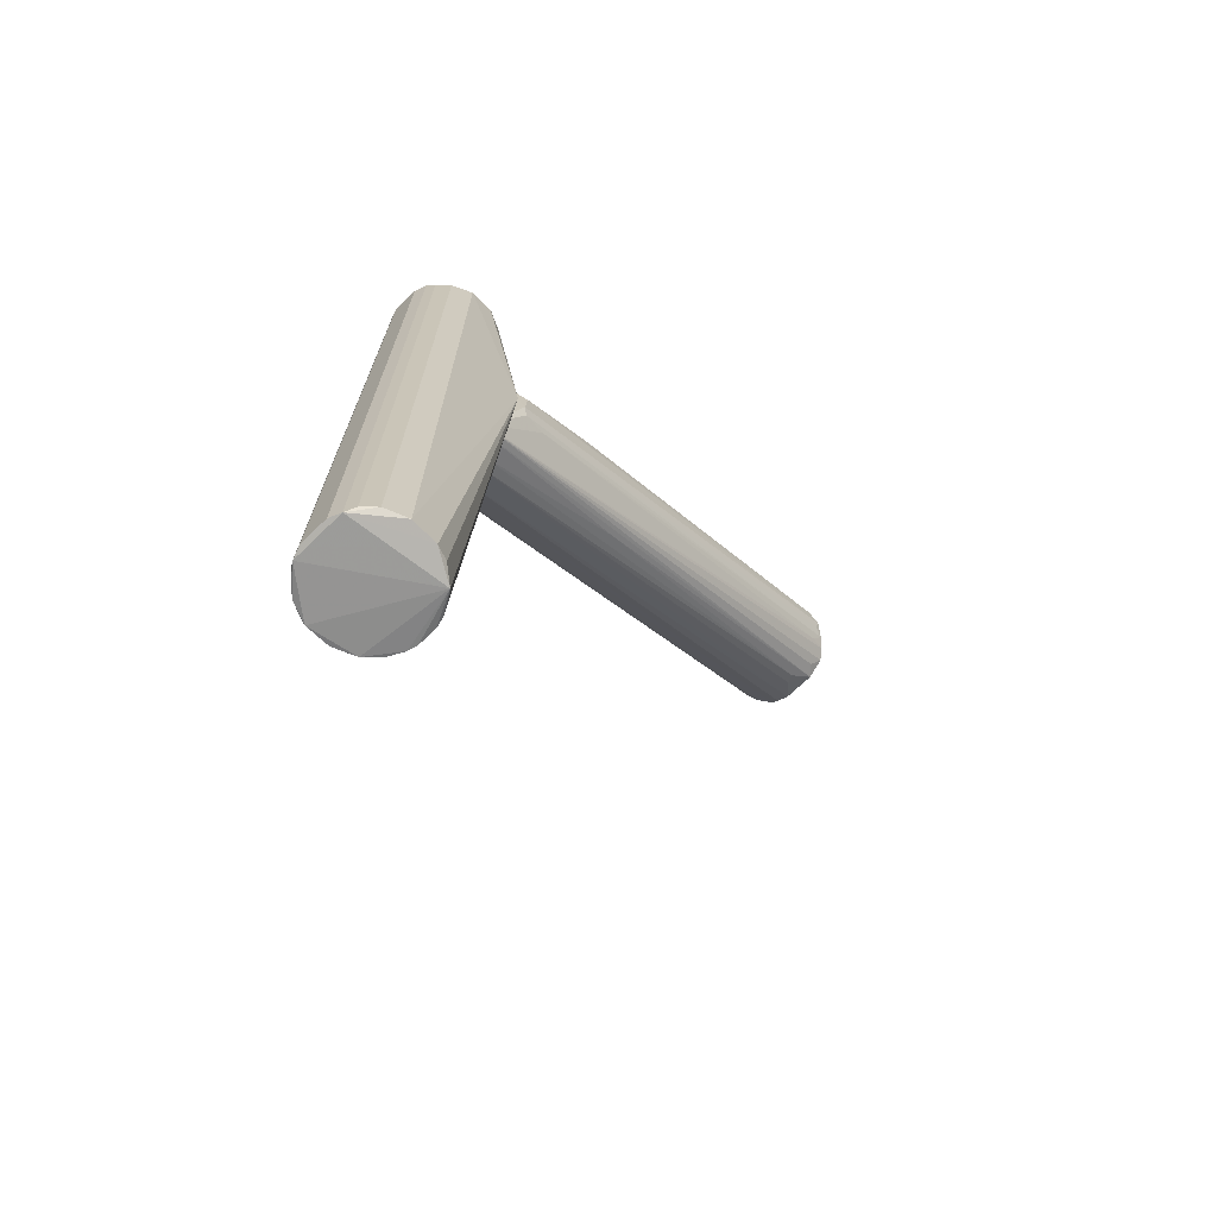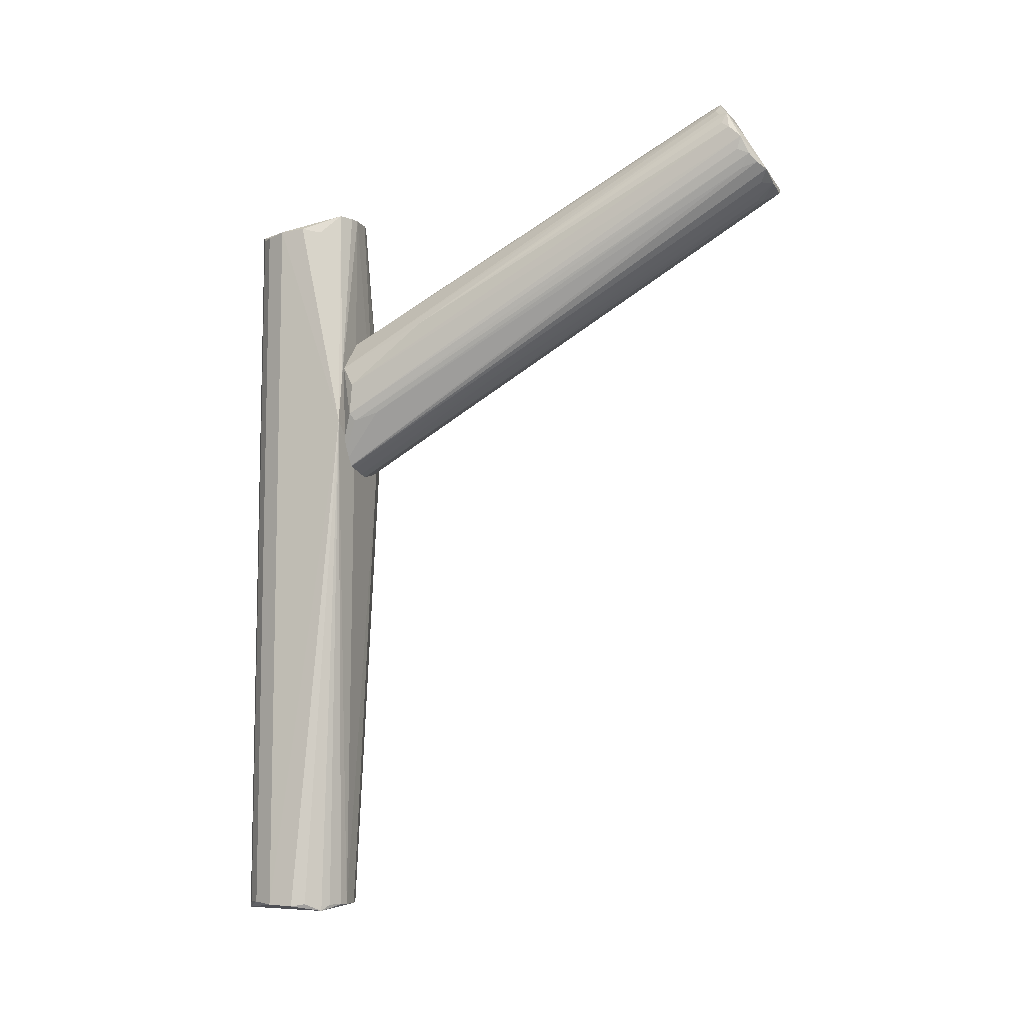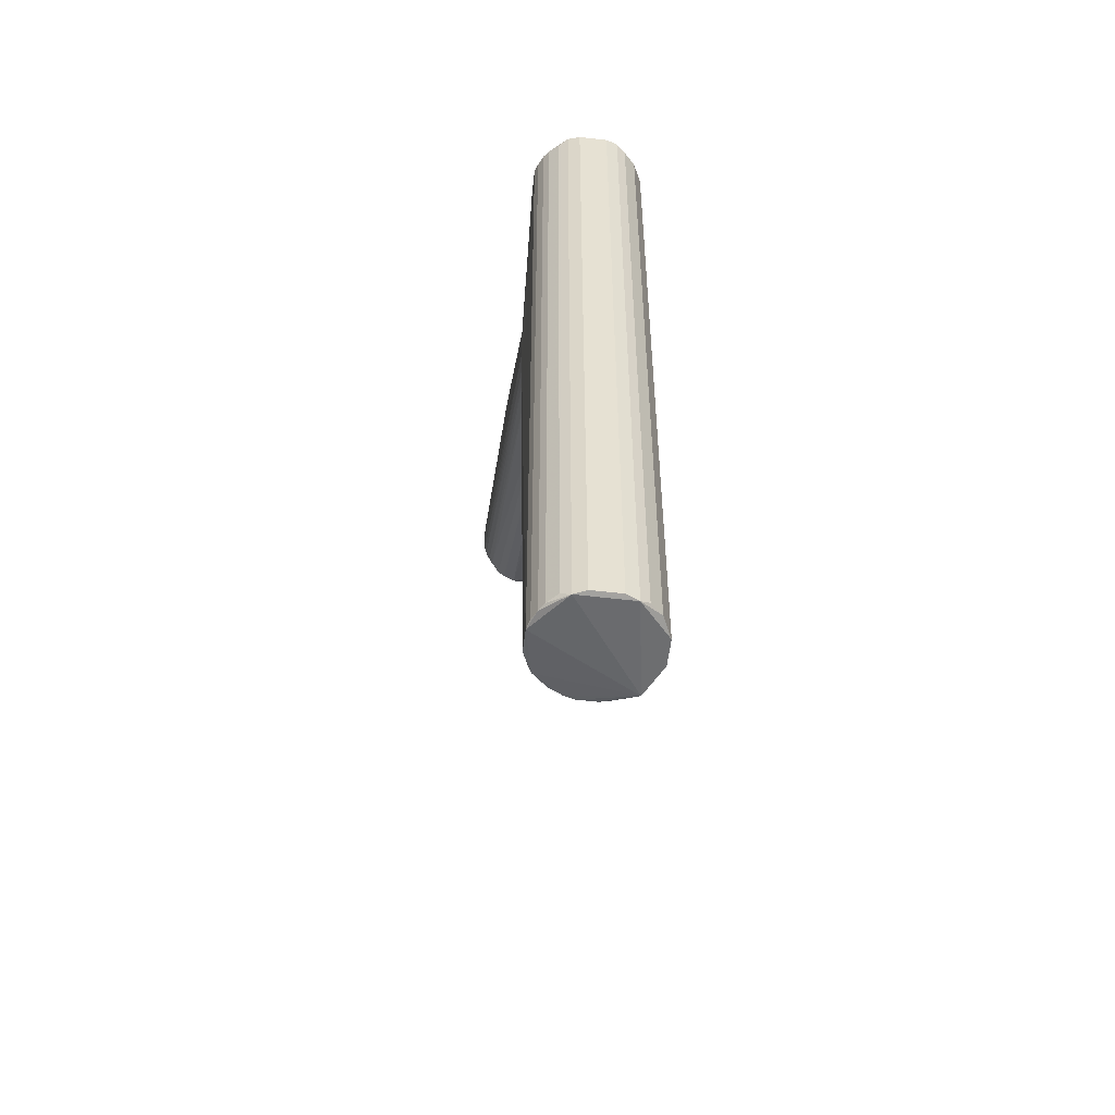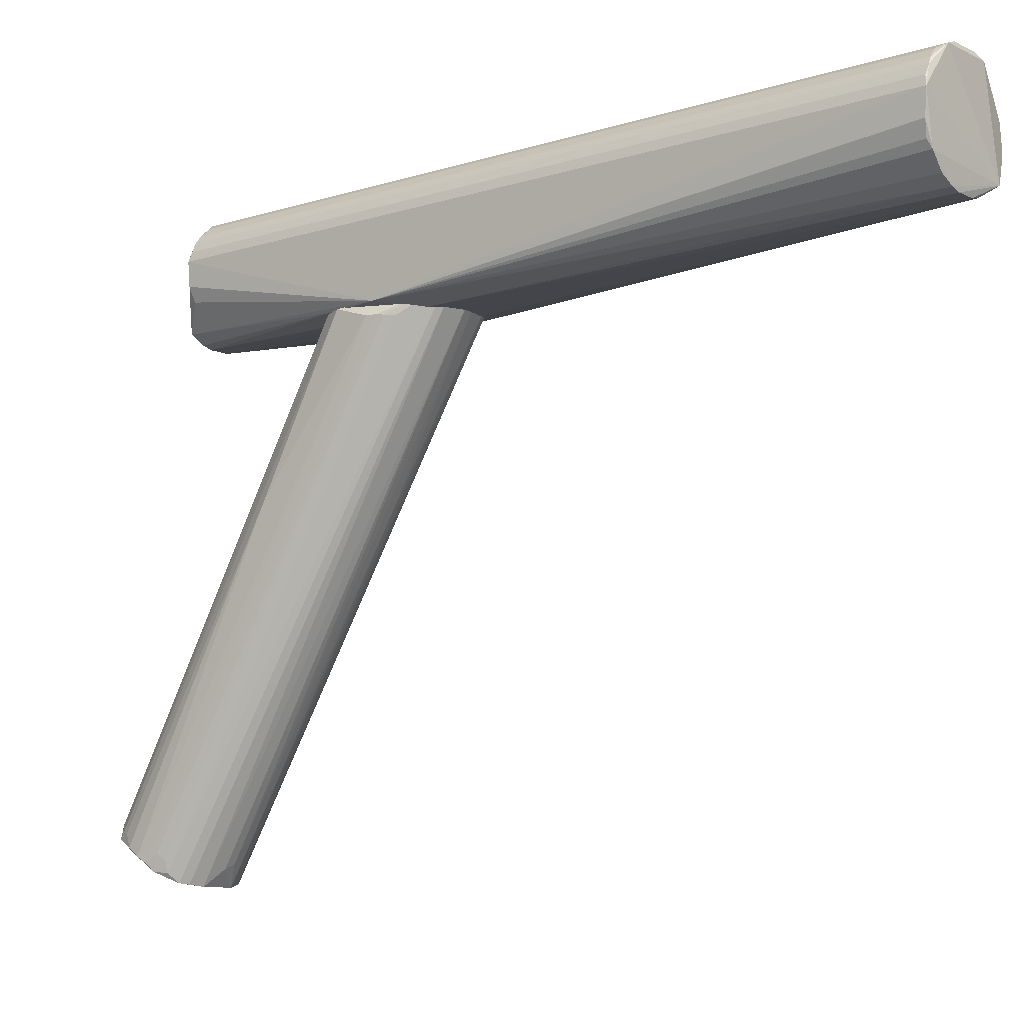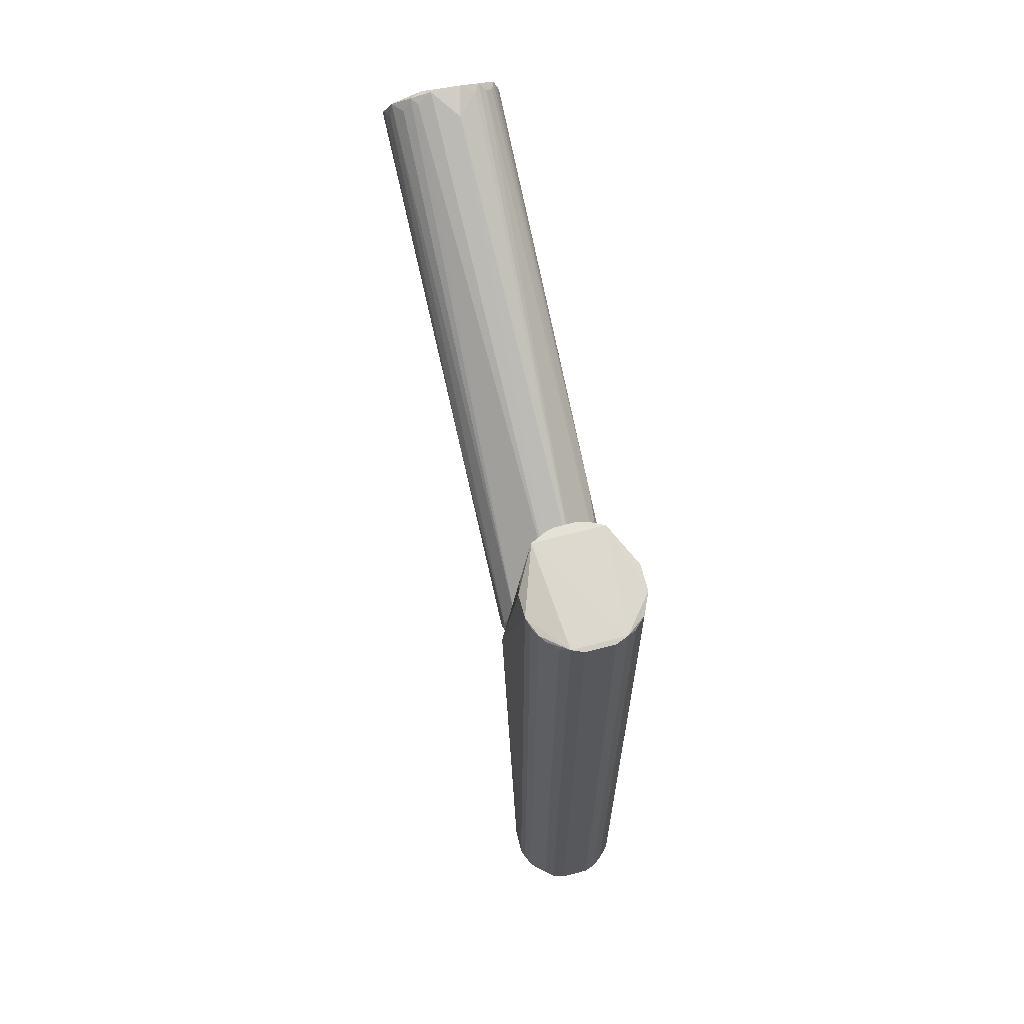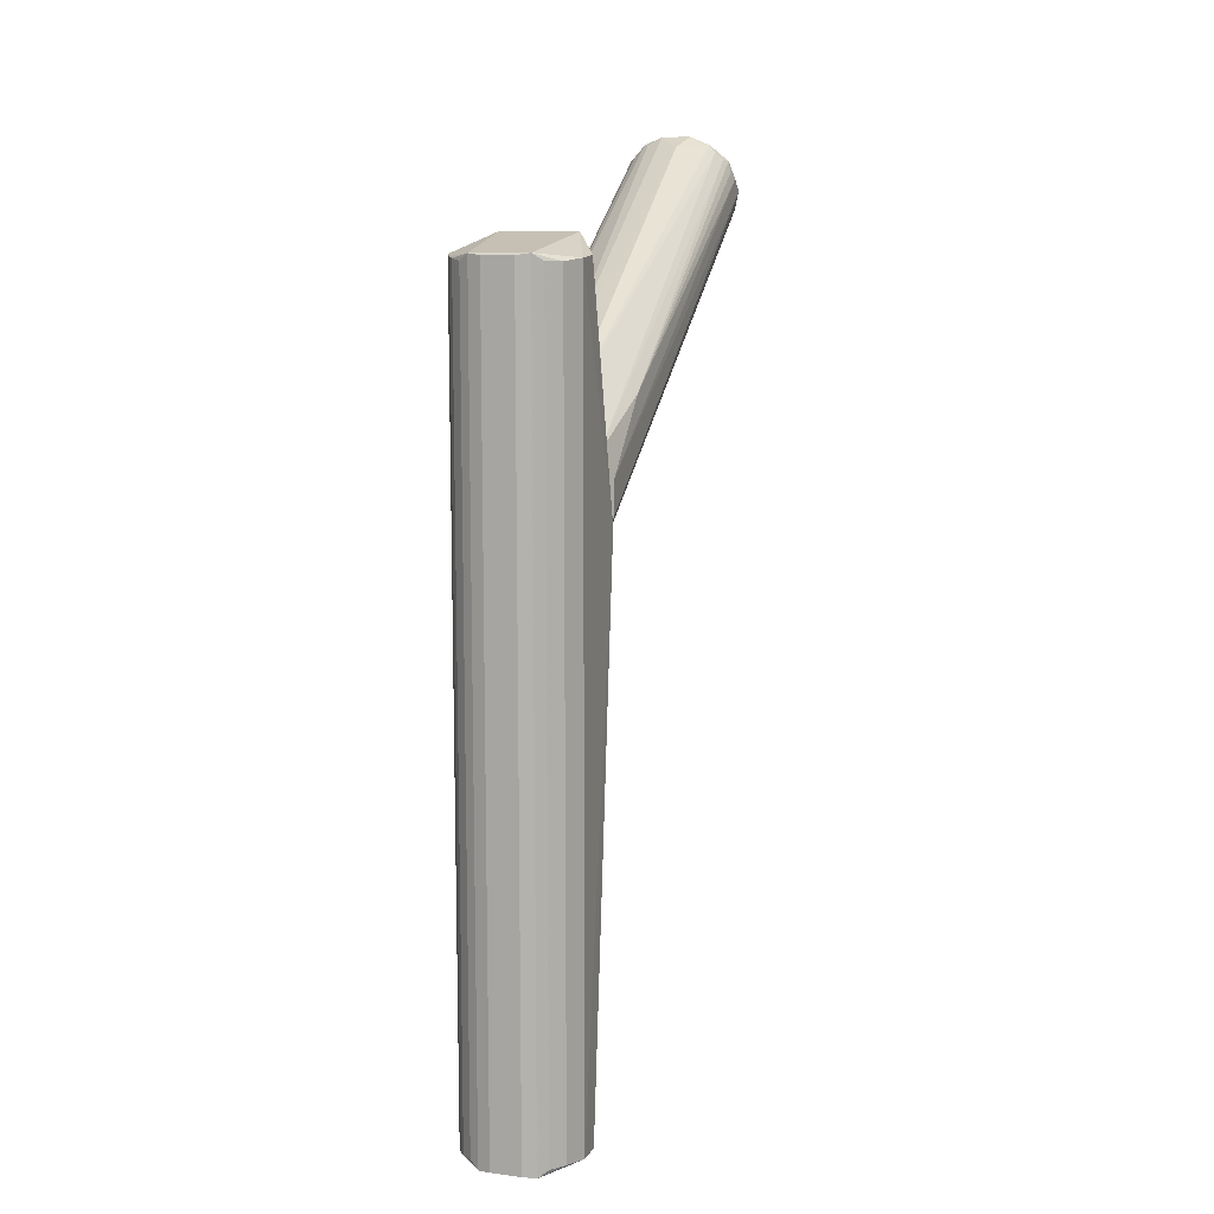
<metadata>
{"format":"obj","ext":"obj","renderer":"f3d","projection":"perspective","resolution":1024,"background":"white","views":[{"elev":-69.7,"azim":-135.9,"up":"+Z"},{"elev":-8.6,"azim":-70.5,"up":"+Z"},{"elev":-52.2,"azim":172.9,"up":"+Z"},{"elev":-9.5,"azim":129.1,"up":"+Y"},{"elev":64.3,"azim":165.1,"up":"+Z"},{"elev":10.8,"azim":-163.7,"up":"+Z"}]}
</metadata>
<code>
o hull_0
v 0.006249 -0.01808 0.25
v 0.01408 0.01161 0.2439
v 0.01408 0.01161 0.005816
v -0.004444 0.0177 0.004739
v -0.004444 0.0177 0.2449
v 0.01092 -0.01575 0.25
v -0.01541 -0.009774 0.2432
v -0.01469 0.01082 0.2433
v -0.01469 0.01082 0.006366
v 0.01791 0.003512 0.004944
v 0.01791 0.003512 0.2447
v 0.003139 -0.01886 0.25
v 0.01624 -0.008314 0.2434
v 0.01624 -0.008314 0.006253
v -0.008217 0.01629 0.2455
v -0.008217 0.01629 0.004167
v 0.01038 -0.015 0.00581
v -0.008406 -0.02125 0.1602
v 0.01636 -0.01964 0.1894
v 0.004499 0.01768 0.004821
v 0.004499 0.01768 0.2449
v 0.01561 0.009434 0.005382
v 0.01561 0.009434 0.2443
v -0.003081 -0.01886 0.25
v -0.01622 -0.008336 0.005909
v -0.002935 -0.018 0.005503
v 0.0187 -0.01963 0.173
v 0.01486 -0.01059 0.005484
v -0.01864 -0.01964 0.173
v -0.01086 -0.01575 0.25
v 0.005951 -0.01724 0.005642
v 0.01706 0.006452 0.2441
v 0.01706 0.006452 0.005619
v -0.0163 -0.01964 0.1894
v -0.006191 -0.01808 0.25
v 0.01107 0.0145 0.00638
v 0.01107 0.0145 0.2433
v -0.005899 -0.01726 0.005509
v 0.008263 0.01626 0.004337
v 0.008263 0.01626 0.2453
v 0.002992 -0.01799 0.005565
v -0.01103 0.01453 0.006152
v -0.01103 0.01453 0.2435
v -0.01781 -0.003927 0.2445
v -0.01781 -0.003927 0.005173
v -0.01278 -0.01302 0.003548
v 0.01036 -0.02168 0.1619
v -0.01034 -0.01503 0.00559
v -0.01775 0.004228 0.005622
v -0.01775 0.004228 0.2441
v 0.01782 -0.003917 0.2441
v 0.01782 -0.003917 0.005549
f 34 24 35
f 4 21 20
f 15 50 30
f 15 30 6
f 27 13 6
f 30 24 6
f 27 52 10
f 29 50 49
f 45 29 49
f 50 9 49
f 50 15 8
f 9 50 8
f 27 10 11
f 10 32 11
f 29 26 18
f 26 47 18
f 47 24 18
f 50 29 44
f 30 50 44
f 9 8 42
f 17 27 31
f 27 47 31
f 20 21 39
f 10 46 39
f 21 4 5
f 15 21 5
f 4 15 5
f 27 17 28
f 10 52 28
f 46 10 28
f 17 31 28
f 31 46 28
f 6 24 12
f 24 47 12
f 3 37 2
f 39 3 22
f 10 39 22
f 3 2 22
f 15 4 16
f 46 45 16
f 4 20 16
f 45 49 16
f 49 9 16
f 42 15 16
f 9 42 16
f 39 46 16
f 20 39 16
f 21 15 40
f 15 6 40
f 6 11 40
f 39 21 40
f 37 39 40
f 2 37 40
f 26 29 38
f 46 26 38
f 29 45 25
f 45 46 25
f 46 29 25
f 8 15 43
f 15 42 43
f 42 8 43
f 13 27 51
f 6 13 51
f 27 11 51
f 11 6 51
f 26 46 41
f 47 26 41
f 46 31 41
f 31 47 41
f 37 3 36
f 3 39 36
f 39 37 36
f 27 6 19
f 47 27 19
f 12 47 19
f 30 29 34
f 29 18 34
f 18 24 34
f 29 46 48
f 38 29 48
f 46 38 48
f 29 30 7
f 44 29 7
f 30 44 7
f 32 10 33
f 22 32 33
f 10 22 33
f 52 27 14
f 28 52 14
f 27 28 14
f 11 32 23
f 32 22 23
f 22 2 23
f 40 11 23
f 2 40 23
f 6 12 1
f 19 6 1
f 12 19 1
f 24 30 35
f 30 34 35
o hull_1
v 0.01598 -0.1597 0.269
v -0.01513 -0.1645 0.2499
v 0.01787 -0.02307 0.1758
v -0.01259 -0.1553 0.2716
v -0.01773 -0.02339 0.1752
v 0.01616 -0.1689 0.255
v 0.009206 -0.1723 0.248
v 0.005366 -0.1729 0.2464
v -0.01456 -0.1658 0.2604
v 0.008945 -0.1538 0.2739
v 0.01439 -0.1692 0.2514
v 0.01816 -0.1646 0.2597
v -0.0115 -0.172 0.2497
v -0.008811 -0.1696 0.2461
v 0.01481 -0.01964 0.1925
v -0.002398 -0.01809 0.1542
v 0.01751 -0.1665 0.2569
v -0.01708 -0.04922 0.2057
v -0.01762 -0.1636 0.2556
v 0.01061 -0.1563 0.2741
v -0.01773 -0.02417 0.1856
v -0.007231 -0.01675 0.1981
v 0.009002 -0.01587 0.1554
v -0.01816 -0.1648 0.2598
v 0.000851 -0.01822 0.1539
v -0.00453 -0.1552 0.2767
v 0.01714 -0.02301 0.1728
v 0.0187 -0.06944 0.212
v -0.01004 -0.01523 0.1545
v 0.01703 -0.158 0.2654
v 0.01547 -0.1658 0.2512
v -0.01676 -0.02512 0.1729
v 0.01792 -0.01965 0.1863
v -0.005313 -0.173 0.2464
v -0.01596 -0.1599 0.2692
v -0.01485 -0.1569 0.2695
v -0.01437 -0.1694 0.2515
v 0.006942 -0.1573 0.275
v -0.01789 -0.1609 0.2637
v 0.01633 -0.02332 0.1707
v -0.002128 -0.1665 0.2419
v 0.002457 -0.01808 0.2004
v -0.01702 -0.1582 0.2656
v 0.01331 -0.155 0.2705
v -0.008254 -0.01627 0.1545
v -0.008894 -0.1539 0.2739
v -0.002302 -0.1464 0.2734
v 0.000747 -0.168 0.2426
v -0.005187 -0.01749 0.2018
v -0.01475 -0.01964 0.1925
v 0.01156 -0.172 0.2497
v 0.004582 -0.1551 0.2766
v -0.01592 -0.03288 0.1754
v -0.01057 -0.1565 0.2742
v 0.00737 -0.01669 0.1546
v 0.01479 -0.02356 0.1679
v 0.01684 -0.1639 0.2532
v -0.005412 -0.07411 0.1879
v -0.01648 -0.1672 0.2542
v 0.01805 -0.162 0.2632
f 68 110 97
f 81 57 102
f 107 60 77
f 81 107 77
f 53 58 64
f 55 80 64
f 107 81 75
f 67 53 85
f 80 55 85
f 94 67 85
f 55 75 85
f 75 94 85
f 94 101 99
f 57 76 73
f 102 57 73
f 70 102 73
f 58 53 90
f 53 72 90
f 65 103 90
f 103 58 90
f 60 103 86
f 103 65 86
f 76 87 91
f 73 76 91
f 70 73 91
f 58 103 63
f 103 75 63
f 75 108 63
f 102 101 74
f 81 102 74
f 101 94 74
f 75 81 74
f 94 75 74
f 101 102 56
f 106 101 56
f 87 106 56
f 53 64 112
f 64 80 112
f 65 76 89
f 81 65 89
f 76 111 89
f 93 86 110
f 108 75 92
f 53 67 96
f 67 72 96
f 72 53 96
f 77 60 100
f 93 77 100
f 60 86 100
f 86 93 100
f 94 99 104
f 90 72 104
f 60 107 59
f 107 75 59
f 103 60 59
f 75 103 59
f 65 81 66
f 86 65 66
f 81 86 66
f 67 94 62
f 72 67 62
f 94 104 62
f 104 72 62
f 76 65 61
f 87 76 61
f 65 90 61
f 90 87 61
f 76 57 71
f 111 76 71
f 111 71 84
f 57 81 84
f 81 105 84
f 105 111 84
f 71 57 84
f 70 87 88
f 102 70 88
f 87 56 88
f 56 102 88
f 77 93 68
f 93 110 68
f 101 106 98
f 99 101 98
f 58 63 83
f 63 108 83
f 109 58 83
f 108 92 83
f 92 109 83
f 105 81 54
f 111 105 54
f 81 89 54
f 89 111 54
f 64 58 69
f 55 64 69
f 58 109 69
f 106 87 78
f 87 90 78
f 104 99 78
f 90 104 78
f 98 106 78
f 99 98 78
f 85 53 82
f 80 85 82
f 53 112 82
f 112 80 82
f 75 55 79
f 92 75 79
f 109 92 79
f 55 69 79
f 69 109 79
f 87 70 95
f 91 87 95
f 70 91 95
f 81 77 97
f 86 81 97
f 110 86 97
f 77 68 97

</code>
